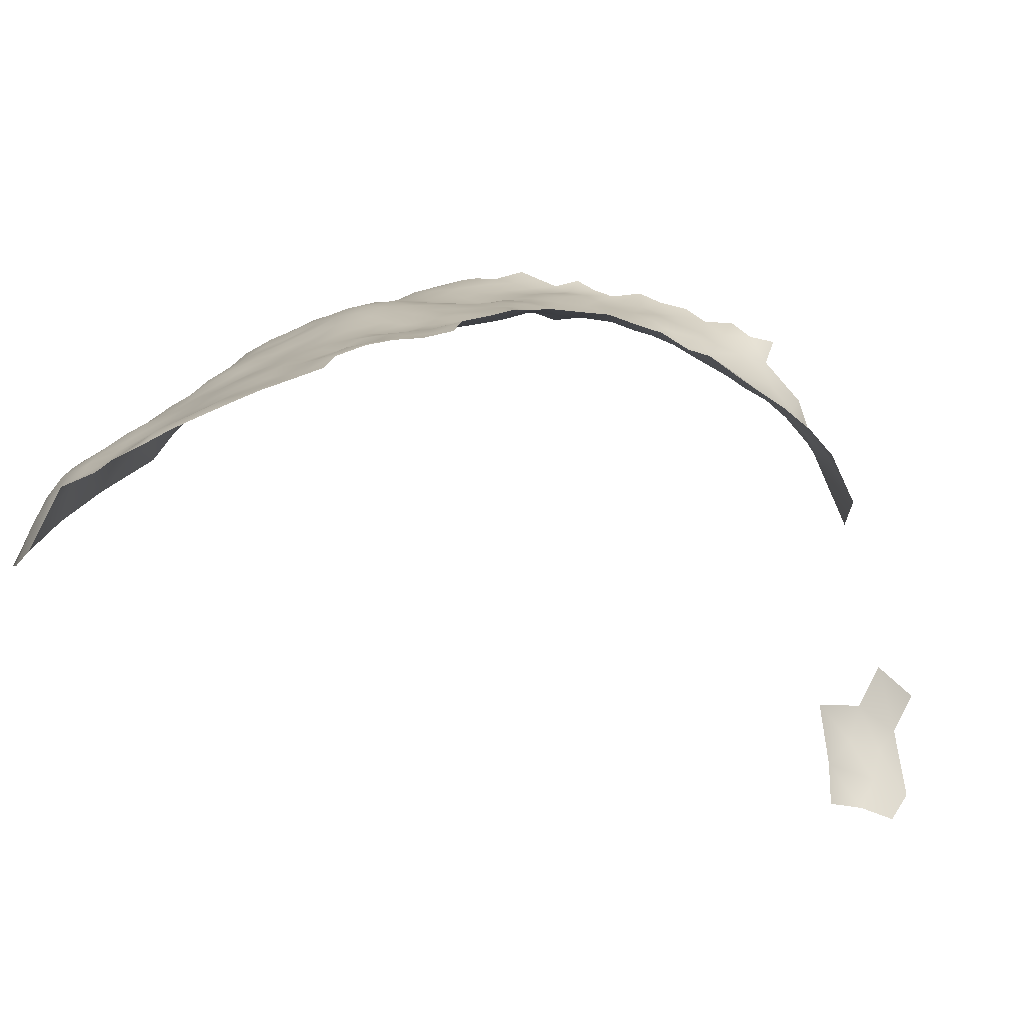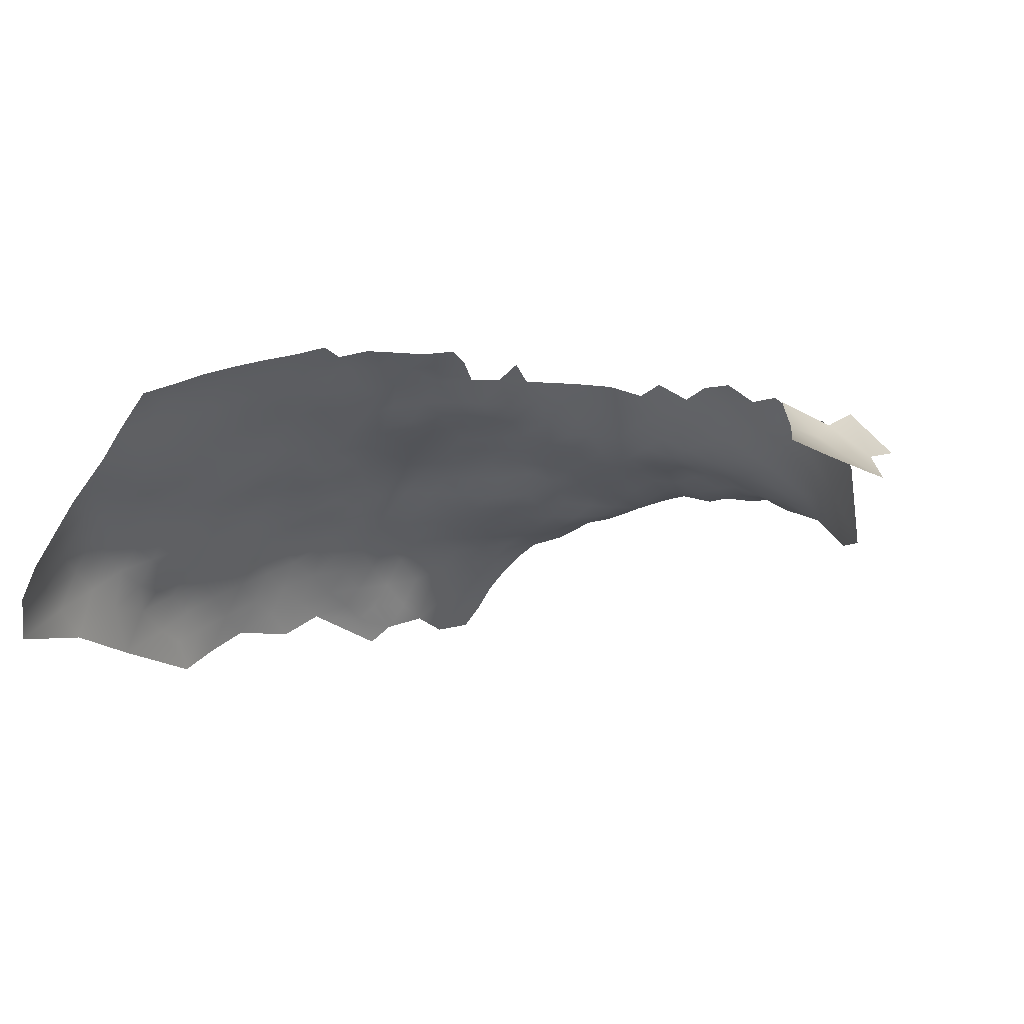
<metadata>
{"format":"obj","ext":"obj","renderer":"f3d","projection":"perspective","resolution":1024,"background":"white","views":[{"elev":7.6,"azim":139.7,"up":"+Z"},{"elev":-34.9,"azim":146.5,"up":"+Z"}]}
</metadata>
<code>
v -236.4 578.5 509.3
v -236.4 582.2 509.2
v -239.3 580.2 509.7
v -242.4 581.4 509
v -242.1 578.2 509.7
v -239.2 576.9 509.6
v -241.9 575.3 510
v -244.9 576.6 509.8
v -244.6 573.8 510.2
v -242.1 572 509.6
v -239.1 573.7 509.8
v -236.4 575.2 509.4
v -236.4 571.8 509.7
v -233.6 573.4 509.3
v -233.6 576.6 509.1
v -233.7 570 509.7
v -230.9 571.6 509.2
v -230.9 574.9 509
v -245 579.6 509.2
v -245.1 582.7 508.7
v -247.8 581.1 508.9
v -247.8 584.2 508.3
v -250.6 582.6 508.4
v -250.6 579.4 509.2
v -247.8 577.9 509.3
v -242.7 584.4 508.4
v -245 585.8 508.6
v -250.6 585.7 507.8
v -247.8 587.4 508.3
v -247.8 590.5 507.9
v -250.6 588.8 507.1
v -245 589 508.7
v -245 592.2 508.6
v -242.2 587.2 508.9
v -242.2 590.4 509.1
v -242.2 593.8 509.4
v -239.5 588.6 509.2
v -239.5 592 509.7
v -247.8 593.8 507.3
v -247.9 597.1 506.4
v -247.8 600.4 505.7
v -250.5 598.4 504.8
v -250.5 595.1 505.9
v -245.1 595.6 508.1
v -245.2 599 507.5
v -250.5 601.6 504.2
v -253.3 599.7 503.2
v -253.4 602.9 502.2
v -256.2 601 501
v -256.1 597.8 502.4
v -253.3 596.4 504.1
v -256.1 594.5 503.8
v -253.3 593.2 505.4
v -259.2 592.5 504.4
v -256.1 591.4 505.2
v -250.6 591.9 506.7
v -253.3 590 506.4
v -258.6 599 500.9
v -259.5 595.8 502.4
v -250.6 605 503.2
v -256.2 604 500
v -253.4 606 500.7
v -253.4 609.3 499.3
v -256.2 607 498.3
v -250.7 608.4 501.5
v -247.8 603.7 505.2
v -259 589.9 506.1
v -256.1 588.5 506.9
v -209.1 587.1 504.9
v -211.8 585.5 505.8
v -209.1 583.8 504.3
v -206.3 585.4 503.7
v -203.4 584 502.7
v -200.6 582.7 501.4
v -211.8 582 505.2
v -209.1 580.5 503.8
v -206.3 582.3 503.2
v -197.9 581.3 500.2
v -214.6 586.9 506.9
v -214.5 583.6 506.5
v -220.3 589.1 507.5
v -223.2 590.6 508.2
v -211.8 578.7 504.5
v -209.1 577.2 503.1
v -211.9 575.4 504.2
v -209.1 573.9 502.8
v -206.4 575.7 501.9
v -206.4 579 502.5
v -211.9 572 503.4
v -209.2 570.5 502.1
v -206.4 572.4 501.3
v -206.4 569.1 500.4
v -203.7 571.1 499.7
v -203.7 574.3 500.5
v -214.7 576.9 504.9
v -214.7 573.6 504.6
v -211.9 568.6 502.6
v -209.2 567.2 501.2
v -212 565.3 501.7
v -209.2 564 500.3
v -206.4 566 499.5
v -203.7 567.8 498.7
v -203.6 577.5 501.4
v -203.5 580.8 502.1
v -217.4 575 505.7
v -217.4 571.7 505.2
v -214.7 570.2 504
v -217.4 568.4 504.7
v -214.7 567 503.2
v -217.4 578.3 505.8
v -220.1 576.7 506.7
v -220.2 573.2 506.2
v -217.3 565.3 504.1
v -214.6 563.8 502.8
v -217.3 562.2 503.8
v -214.7 560.6 502.3
v -212.1 562.2 501.1
v -206.4 562.8 498.7
v -203.5 564.8 497.9
v -203.5 561.4 497.4
v -200.8 563.4 496.3
v -200.9 566.6 497
v -200.8 579.3 501
v -200.9 575.9 500
v -200.9 572.8 498.9
v -198.1 574.7 498.6
v -198 577.9 499.7
v -220.1 566.8 505.1
v -220.1 563.6 504.7
v -195.4 579.7 498.9
v -195.5 576.7 498.5
v -192.5 578.3 497.2
v -225.9 588.7 509
v -223.5 575.1 507.2
v -220.1 570 505.8
v -223.5 571.2 507.2
v -220.1 560.5 504.5
v -217.4 559 503.1
v -198.1 571.6 497.4
v -201 569.7 498
v -198.1 568.3 496.3
v -198 565 495.2
v -195.3 567.2 494.5
v -195.3 570.5 495.6
v -195.3 574 497.2
v -192.4 569.8 493.8
v -192.4 573.2 495.5
v -193 566.3 493.2
v -194.9 564.1 494
v -192.1 563.4 491.8
v -214.7 557.7 501.6
v -220.2 557.2 503.8
v -217.5 556 502.1
v -223.1 587.7 507.8
v -220.4 586 507.6
v -217.5 587.8 507.4
v -192.6 559.4 489.6
v -194.7 561.1 492.9
v -217.4 584.9 507.1
v -190.2 559.6 484.7
v -192.2 556.4 486.5
v -194.6 556 489.7
v -197.5 556.5 492.7
v -197.4 553.3 490.2
v -194.3 553.2 486.3
v -234.2 588.8 509.9
v -234.1 585.5 508.7
v -237 586.8 509.5
v -233.7 582.5 508.5
v -231.1 584.5 508.3
v -231.2 587.8 509.5
v -237 590.2 510
v -231.7 590.5 510.1
v -233.7 579.6 509
v -231 581.4 508.5
v -212.1 559.1 500.5
v -212.3 555.5 499
v -209.3 558 498.9
v -209.4 561.1 499.6
v -206.6 559.7 498
v -214.9 552.3 498.9
v -215.1 555.2 500.6
v -217.7 553.3 500.9
v -217.7 550.1 499.3
v -214.8 549 497.3
v -211.8 551.3 496.8
v -248.1 607.5 503.3
v -188 596 486.9
v -220.5 551.3 501.4
v -223.1 552.5 503.8
v -223.3 549.2 501.8
v -220.5 548.1 499.7
v -223.5 545.9 499.5
v -226.5 547.3 501.7
v -223.6 542.4 497.1
v -220.5 541.2 494
v -220.5 544.6 497.1
v -217.5 547.1 497.4
v -217.6 543.8 494.7
v -197.5 559.5 493.9
v -195 558.5 492
v -200.4 557.4 494.4
v -200.3 554.3 493.2
v -200.7 560.1 495.6
v -203.6 558.2 496.3
v -222.9 561.9 505.8
v -222.8 565.1 506
v -222.6 568.3 506.6
v -225.6 566.7 507.6
v -225.3 563.3 507.1
v -187 595.2 480.4
v -214.5 580.2 505.4
v -228.1 583.3 507.9
v -228.2 586.6 509
v -211.8 547.8 495.1
v -214.8 545.8 495
v -215.3 543.2 492.5
v -212.3 544.8 492.1
v -250.9 611.8 499.9
v -197.5 562.3 494.7
v -253.7 612.9 497.6
v -206.4 556.7 496.8
v -209.2 554.7 497
v -206.3 553.7 495
v -206.5 550.6 493.2
v -203.2 552.2 493.2
v -208.8 551.9 495.4
v -220.3 554.5 502.9
v -223 555.9 504.6
v -225.6 554.2 505.5
v -225.6 557.5 505.8
v -203.5 555.1 494.9
v -228.7 566.4 508.8
v -228.2 569.6 508.6
v -231.1 568.1 509.5
v -231.2 564.8 509.6
v -228.3 563.1 508.3
v -234 566.5 510.1
v -227.9 573 508.2
v -253.6 616.1 495.2
v -226.1 550.4 503.7
v -224.6 585.2 508.1
v -208.3 544.3 488
v -208.4 547.4 492.1
v -200.5 551 490.2
v -240 584.8 509.2
v -220.7 582.7 507.5
v -219.7 579.9 507.1
v -217.4 581.6 506.2
v -223 558.7 505.1
v -225.7 560.6 506.6
v -236.8 564.7 509.8
v -236.7 568.1 509.9
v -239.5 569.9 509.8
v -239.6 566.4 509.6
v -239.5 563.2 509.7
v -242.5 565 509.4
v -242.6 561.8 509.7
v -239.9 559.6 509.7
v -236.8 561.4 509.3
v -234 562.9 509.8
v -234.1 559.5 509.1
v -236.9 557.7 509
v -234.1 556.1 508.4
v -237 554.1 508.3
v -234.1 552.7 507.2
v -231.3 554.7 507.5
v -231.3 558 508.2
v -231.2 561.3 509.1
v -240.1 555.5 509.2
v -240 552.2 508.2
v -243.3 553.6 509
v -243.2 550.4 507.5
v -240 549 506.2
v -236.8 550.6 506.8
v -231.4 551.5 506.2
v -228.6 552.9 506
v -228.4 556.4 506.9
v -228.5 559.7 507.6
v -246.2 555 510.4
v -246.3 558.1 510.6
v -249 556.4 511
v -249 553.1 510.4
v -246.2 551.6 509.3
v -243.3 556.8 509.7
v -249.1 559.5 510.8
v -251.9 558 511.8
v -251.9 554.7 511.2
v -254.7 556.3 511.8
v -254.7 553.1 511.4
v -251.9 551.4 510.7
v -254.7 549.8 510.7
v -251.9 548.1 509.8
v -249.1 549.7 509.7
v -255.2 546.4 509.8
v -252.2 545.1 508.7
v -249.3 546.4 508.5
v -254.8 559.7 511.8
v -246.2 561.2 510.3
v -254.7 563.1 511.5
v -257.3 561.7 512.7
v -257.3 565.1 511.9
v -252 561.3 511.3
v -246.4 548.3 507.7
v -254.5 566.3 510.9
v -257.1 568.1 511.2
v -252 564.6 510.6
v -249.1 562.9 510.4
v -249.1 566.1 510.2
v -246.1 564.3 509.9
v -243.6 559.6 509.9
v -249.1 569.2 509.9
v -251.8 567.7 510.4
v -252 570.9 510.5
v -254.6 569.2 510.5
v -254.7 572 510.5
v -257.2 570.8 510.7
v -246.1 567.4 509.6
v -249.4 572.6 510.1
v -246.1 571 509.4
v -255 543.5 508.6
v -251.8 542.3 507.4
v -250.5 576.2 509.7
v -247.5 574.7 509.8
v -243.3 547.4 505.3
v -239.8 546.2 504.6
v -242.9 544.8 503.4
v -236.7 547.6 505.3
v -253.4 584.1 508.1
v -253.4 587.1 507.2
v -256.2 585.7 508
v -256.2 582.6 508.6
v -253.4 580.9 508.7
v -256.2 579.2 509.1
v -253.4 577.6 509.3
v -200.8 547.9 485.7
v -197.3 550.5 486.6
v -193.4 550.3 481.6
v -204.3 549 490.4
v -229.8 548.7 504.1
v -226.6 544.5 499.6
v -229.8 545.5 501.8
v -229.8 542.4 499
v -233.1 543.8 502
v -233.2 546.7 503.8
v -236.4 545.3 504
v -261.8 598.5 500
v -225.1 581.6 507.7
v -228.1 580 508.1
v -258.7 584.2 508.4
v -259.2 580.9 509.1
v -259 604.8 497.9
v -264.8 582.6 508.8
v -256.4 576.1 509.7
v -258.8 577.7 509.5
v -256.3 610.1 496.4
v -256.1 613.3 494.6
v -259.5 610 492.1
v -258.8 607.8 495.4
v -209.3 549.2 494.3
v -261.9 605.3 494.8
v -265 601.9 495.7
v -262.1 602 497.6
v -264.9 599.6 498
v -259 601.6 499.5
v -242.6 568.4 509.1
v -231 578.2 508.7
v -217.7 540.7 490.8
v -233.5 549.5 505.7
v -262.1 581 509.5
v -261.7 584.1 508.1
v -264.8 585.8 507.4
v -261.7 578.1 510.5
v -253.3 574.4 510.2
v -267.6 587.3 507.2
v -264.8 596.5 500.7
v -268.3 597.6 498.8
v -222.4 579.4 507.4
v -225.4 578.4 507.3
v -246.8 545.6 505.6
v -259.4 572.5 510.8
v -259 587.1 507.4
v -261.9 588.2 506.3
v -227.3 640.8 466.8
v -230.6 641.5 466
v -228.9 639 469.9
v -233.5 642.8 464.7
v -237.1 641.4 466.1
v -233.6 640.3 467.9
v -233 637.8 471.3
v -235.4 636.8 474.2
v -230.3 636.4 475
v -235.9 638.9 470.2
v -239.2 637.9 471.4
v -243 636.7 474.1
v -238.9 636 477.4
v -264.7 588.8 506.1
v -256.4 616.7 490
v -228 576.4 508
v -259.4 569.6 511.8
v -261.9 590.7 505.1
v -267.7 590.3 505.8
v -239.1 544 503.6
v -242.1 542 502.4
v -262.4 610.1 486.4
v -257.1 573.7 510.3
v -185.1 604.1 478
v -265.5 604.4 490.4
v -190.5 556.1 482.6
v -270.3 591.4 505.1
v -264.1 592 504
v -259.7 575.4 510.1
v -267.8 592.7 502.9
f 400 306 317
f 313 305 307
f 367 174 15
f 229 250 231
f 313 315 305
f 317 406 381
f 49 365 58
f 7 5 8
f 26 27 20
f 26 246 34
f 20 19 4
f 308 299 310
f 320 312 318
f 172 37 168
f 302 300 305
f 20 21 19
f 20 22 21
f 412 381 406
f 318 312 309
f 68 330 57
f 256 255 257
f 31 57 330
f 307 305 300
f 251 206 210
f 7 11 6
f 317 306 315
f 156 155 159
f 28 329 23
f 310 318 309
f 18 14 17
f 350 351 332
f 34 27 26
f 313 309 312
f 27 32 29
f 22 23 21
f 22 28 23
f 108 135 128
f 28 330 329
f 329 331 332
f 330 68 331
f 330 331 329
f 308 310 309
f 154 155 81
f 108 128 113
f 239 17 234
f 12 14 15
f 354 334 355
f 115 129 137
f 16 17 14
f 16 14 13
f 317 316 406
f 25 21 24
f 18 15 14
f 106 135 108
f 5 7 6
f 30 29 32
f 30 32 33
f 236 235 238
f 13 14 12
f 6 11 12
f 333 334 335
f 156 81 155
f 135 106 112
f 113 129 115
f 233 235 236
f 24 21 23
f 25 323 324
f 25 24 323
f 315 316 317
f 234 235 233
f 28 31 330
f 27 22 20
f 27 29 22
f 335 334 354
f 71 77 72
f 25 19 21
f 256 260 252
f 382 331 68
f 5 19 8
f 5 4 19
f 3 6 1
f 374 335 354
f 374 323 335
f 289 290 288
f 329 332 333
f 68 67 382
f 258 256 257
f 290 291 288
f 350 332 331
f 350 331 382
f 254 255 253
f 114 113 115
f 256 259 260
f 256 258 259
f 75 212 83
f 252 255 256
f 252 253 255
f 333 24 23
f 333 23 329
f 37 35 34
f 252 260 261
f 281 285 311
f 288 291 283
f 288 283 282
f 35 38 36
f 105 110 111
f 166 172 168
f 57 31 56
f 87 88 84
f 400 317 381
f 229 228 152
f 87 94 103
f 87 103 88
f 7 8 9
f 3 1 2
f 73 77 104
f 166 171 173
f 373 412 355
f 306 305 315
f 306 302 305
f 311 299 281
f 18 367 15
f 128 129 113
f 282 281 286
f 282 280 281
f 28 22 29
f 96 106 107
f 25 8 19
f 18 17 239
f 106 105 112
f 106 96 105
f 269 262 268
f 76 84 88
f 82 154 81
f 280 285 281
f 335 323 24
f 335 24 333
f 307 309 313
f 26 20 4
f 40 43 39
f 372 397 375
f 314 312 319
f 314 313 312
f 43 53 56
f 85 95 96
f 33 32 35
f 109 113 114
f 13 12 11
f 41 46 42
f 252 238 253
f 230 229 231
f 33 35 36
f 132 130 131
f 371 372 353
f 32 27 34
f 32 34 35
f 108 107 106
f 86 87 84
f 86 91 87
f 151 116 138
f 158 220 200
f 76 77 71
f 319 312 320
f 278 279 268
f 402 375 397
f 142 220 149
f 261 260 262
f 261 262 269
f 180 179 178
f 86 89 90
f 86 90 91
f 39 43 56
f 39 56 30
f 293 291 292
f 46 47 42
f 174 367 175
f 174 175 169
f 278 268 267
f 264 267 268
f 10 7 9
f 96 107 89
f 104 103 123
f 104 88 103
f 213 349 348
f 71 72 69
f 40 41 42
f 366 257 255
f 264 262 263
f 264 268 262
f 149 220 158
f 98 90 97
f 95 85 83
f 136 112 134
f 324 8 25
f 324 9 8
f 314 316 315
f 314 315 313
f 294 291 293
f 97 90 89
f 84 76 83
f 280 282 283
f 203 163 202
f 294 284 283
f 294 283 291
f 206 137 129
f 299 286 281
f 212 95 83
f 399 367 18
f 97 107 109
f 97 89 107
f 102 92 101
f 140 139 125
f 37 172 38
f 37 38 35
f 75 83 76
f 75 76 71
f 101 119 102
f 53 57 56
f 119 121 122
f 152 250 229
f 301 300 302
f 307 300 303
f 126 125 139
f 126 124 125
f 307 308 309
f 290 292 291
f 37 246 168
f 37 34 246
f 102 119 122
f 102 122 140
f 207 206 129
f 207 129 128
f 79 156 159
f 170 169 175
f 170 167 169
f 55 54 67
f 11 7 10
f 116 114 115
f 237 233 236
f 120 121 119
f 124 103 94
f 88 77 76
f 88 104 77
f 51 42 47
f 1 6 12
f 352 61 64
f 138 116 115
f 138 115 137
f 95 110 105
f 95 105 96
f 119 118 120
f 119 101 118
f 91 94 87
f 91 93 94
f 267 277 278
f 269 268 279
f 269 279 237
f 80 79 159
f 80 70 79
f 92 93 91
f 271 265 270
f 201 158 200
f 254 366 255
f 101 92 98
f 101 98 100
f 52 54 55
f 210 206 207
f 295 293 292
f 295 296 293
f 124 126 127
f 98 99 100
f 213 170 175
f 213 175 349
f 308 286 299
f 153 182 151
f 153 151 138
f 379 378 348
f 108 113 109
f 108 109 107
f 40 39 44
f 332 351 334
f 332 334 333
f 370 371 353
f 298 303 300
f 298 300 301
f 49 58 50
f 126 145 131
f 126 131 127
f 80 212 75
f 176 117 116
f 176 116 151
f 1 15 174
f 1 12 15
f 72 77 73
f 190 229 230
f 140 125 93
f 140 122 141
f 140 141 139
f 85 84 83
f 85 86 84
f 166 168 167
f 112 105 111
f 112 111 134
f 104 74 73
f 104 123 74
f 399 18 239
f 274 326 328
f 378 248 247
f 287 282 286
f 145 126 139
f 92 90 98
f 92 91 90
f 382 67 383
f 349 175 367
f 136 208 135
f 136 135 112
f 163 200 202
f 163 201 200
f 351 355 334
f 39 30 33
f 209 210 207
f 85 96 89
f 85 89 86
f 44 39 33
f 118 101 100
f 183 153 228
f 176 179 117
f 176 178 179
f 110 248 111
f 110 249 248
f 411 402 397
f 321 322 296
f 321 296 295
f 265 264 263
f 50 51 47
f 57 53 55
f 45 40 44
f 287 303 298
f 287 298 289
f 46 48 47
f 46 60 48
f 30 56 31
f 117 99 114
f 117 114 116
f 102 140 93
f 102 93 92
f 287 289 288
f 287 288 282
f 266 275 369
f 266 369 276
f 269 236 261
f 269 237 236
f 52 55 53
f 52 53 51
f 43 40 42
f 80 249 212
f 62 64 61
f 274 328 275
f 153 152 228
f 153 138 152
f 349 379 348
f 249 80 159
f 185 184 198
f 185 181 184
f 308 307 303
f 31 28 29
f 31 29 30
f 249 247 248
f 232 226 203
f 68 57 55
f 68 55 67
f 304 294 297
f 212 249 110
f 212 110 95
f 189 184 183
f 189 192 184
f 99 109 114
f 270 285 272
f 191 192 189
f 70 80 75
f 182 153 183
f 154 82 133
f 401 383 67
f 401 67 54
f 117 179 100
f 117 100 99
f 142 149 143
f 194 191 241
f 303 287 286
f 303 286 308
f 250 251 231
f 250 206 251
f 144 139 141
f 3 5 6
f 207 208 209
f 215 186 185
f 224 223 227
f 284 280 283
f 118 179 180
f 118 100 179
f 141 143 144
f 261 238 252
f 261 236 238
f 50 59 52
f 50 52 51
f 45 41 40
f 271 270 272
f 59 54 52
f 235 17 16
f 235 234 17
f 293 297 294
f 293 296 297
f 181 183 184
f 205 204 120
f 70 71 69
f 70 75 71
f 124 123 103
f 124 127 123
f 326 403 346
f 326 346 328
f 266 264 265
f 266 267 264
f 238 235 16
f 125 94 93
f 125 124 94
f 174 2 1
f 174 169 2
f 123 127 78
f 123 78 74
f 276 267 266
f 276 277 267
f 224 222 223
f 186 181 185
f 97 109 99
f 97 99 98
f 189 183 228
f 263 262 260
f 263 260 259
f 272 285 280
f 272 280 284
f 204 121 120
f 152 138 137
f 182 183 181
f 399 349 367
f 399 379 349
f 61 365 49
f 61 352 365
f 159 155 247
f 159 247 249
f 127 131 130
f 127 130 78
f 190 228 229
f 46 41 66
f 46 66 60
f 43 51 53
f 43 42 51
f 3 4 5
f 63 64 62
f 304 284 294
f 253 238 16
f 325 327 326
f 62 65 63
f 61 49 48
f 61 48 62
f 273 272 284
f 380 304 297
f 362 364 363
f 60 187 65
f 144 145 139
f 208 128 135
f 208 207 128
f 141 142 143
f 65 219 63
f 204 202 200
f 389 386 385
f 253 16 13
f 254 253 13
f 177 178 176
f 180 120 118
f 59 50 58
f 413 402 411
f 413 410 402
f 44 33 36
f 216 185 198
f 216 215 185
f 327 404 403
f 327 403 326
f 386 384 385
f 250 152 137
f 250 137 206
f 142 122 121
f 142 141 122
f 198 184 192
f 214 171 170
f 214 170 213
f 178 177 223
f 374 316 314
f 397 383 401
f 397 401 411
f 150 149 158
f 273 284 304
f 244 225 360
f 205 202 204
f 242 213 348
f 242 214 213
f 242 154 133
f 242 133 214
f 273 271 272
f 194 341 193
f 147 145 144
f 147 144 146
f 205 180 222
f 205 120 180
f 148 149 150
f 148 143 149
f 366 254 10
f 224 226 232
f 224 225 226
f 412 354 355
f 412 406 354
f 374 406 316
f 374 354 406
f 344 345 346
f 225 227 360
f 225 224 227
f 369 275 328
f 378 111 248
f 278 277 230
f 278 230 231
f 178 222 180
f 178 223 222
f 311 259 258
f 325 326 274
f 325 274 273
f 232 222 224
f 232 205 222
f 356 221 357
f 342 340 345
f 342 345 344
f 274 271 273
f 356 64 63
f 191 193 192
f 191 194 193
f 270 265 263
f 191 190 241
f 345 369 328
f 345 328 346
f 240 357 221
f 49 50 47
f 49 47 48
f 199 216 198
f 199 198 197
f 146 143 148
f 146 144 143
f 319 324 323
f 340 369 345
f 340 276 369
f 340 342 194
f 340 194 241
f 121 220 142
f 258 299 311
f 364 377 376
f 275 266 265
f 189 190 191
f 189 228 190
f 237 251 210
f 237 279 251
f 221 63 219
f 221 356 63
f 171 166 167
f 171 167 170
f 352 363 365
f 60 62 48
f 60 65 62
f 371 351 350
f 371 370 351
f 195 197 193
f 195 193 341
f 325 304 380
f 325 273 304
f 271 275 265
f 271 274 275
f 177 182 181
f 254 11 10
f 254 13 11
f 341 342 343
f 341 194 342
f 157 201 162
f 279 231 251
f 279 278 231
f 164 163 203
f 324 319 320
f 324 320 9
f 157 158 201
f 157 150 158
f 177 151 182
f 177 176 151
f 373 351 370
f 373 355 351
f 209 234 233
f 372 383 397
f 59 58 347
f 162 201 163
f 162 163 164
f 167 2 169
f 160 161 409
f 387 389 385
f 387 388 389
f 389 393 390
f 389 390 386
f 196 199 197
f 242 155 154
f 361 363 352
f 232 203 202
f 232 202 205
f 371 350 382
f 196 197 195
f 380 327 325
f 339 226 225
f 339 245 226
f 320 10 9
f 209 233 237
f 209 237 210
f 223 186 227
f 165 161 162
f 360 186 215
f 360 227 186
f 388 393 389
f 197 198 192
f 197 192 193
f 343 342 344
f 366 320 318
f 366 10 320
f 270 263 259
f 204 220 121
f 204 200 220
f 359 64 356
f 66 187 60
f 245 164 203
f 245 203 226
f 217 218 216
f 217 216 199
f 359 361 352
f 359 352 64
f 244 339 225
f 319 374 314
f 319 323 374
f 246 26 4
f 364 376 347
f 241 190 230
f 177 186 223
f 177 181 186
f 361 362 363
f 161 157 162
f 218 215 216
f 241 230 277
f 391 390 393
f 391 393 394
f 318 310 257
f 318 257 366
f 165 162 164
f 242 247 155
f 247 348 378
f 247 242 348
f 347 58 365
f 310 299 258
f 310 258 257
f 285 259 311
f 285 270 259
f 168 246 2
f 168 2 167
f 244 360 215
f 244 215 218
f 322 297 296
f 371 383 372
f 371 382 383
f 134 111 378
f 134 378 379
f 246 4 3
f 246 3 2
f 337 165 164
f 160 157 161
f 363 347 365
f 363 364 347
f 132 131 145
f 368 217 199
f 368 199 196
f 337 164 245
f 243 244 218
f 132 145 147
f 340 277 276
f 340 241 277
f 399 134 379
f 336 337 245
f 209 208 136
f 336 245 339
f 358 359 356
f 358 356 357
f 408 362 361
f 411 401 54
f 134 239 136
f 134 399 239
f 398 357 240
f 136 234 209
f 136 239 234
f 362 377 364
f 337 338 165
f 380 297 322
f 392 390 391
f 358 361 359
f 377 413 376
f 195 341 343
f 409 161 165
f 344 346 403
f 409 165 338
f 392 386 390
f 388 394 393
f 243 339 244
f 146 148 150
f 396 391 394
f 396 394 395
f 376 413 411
f 376 59 347
f 368 218 217
f 398 358 357
f 160 150 157
f 408 361 358
f 408 358 405
f 336 339 243
f 336 338 337
f 404 344 403
f 405 358 398
f 243 218 368
f 408 377 362
f 59 411 54
f 59 376 411

</code>
